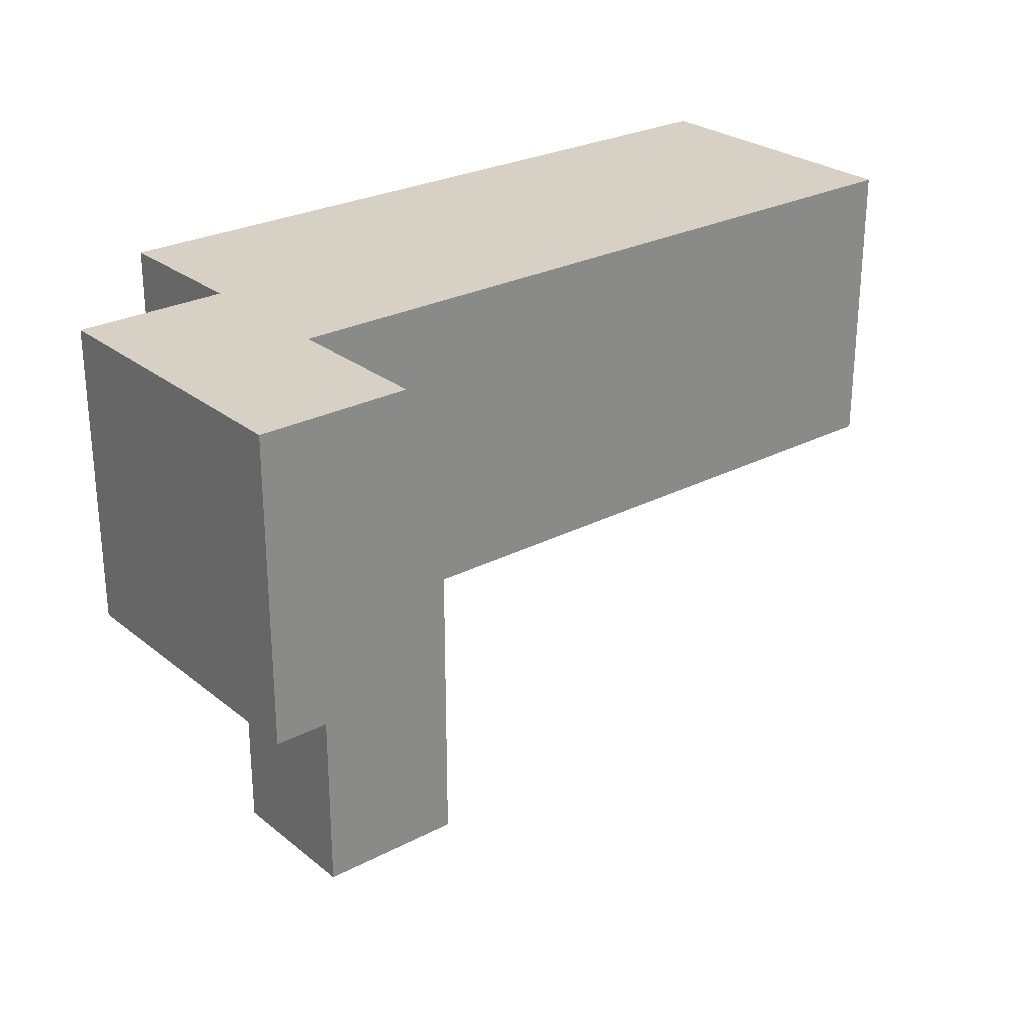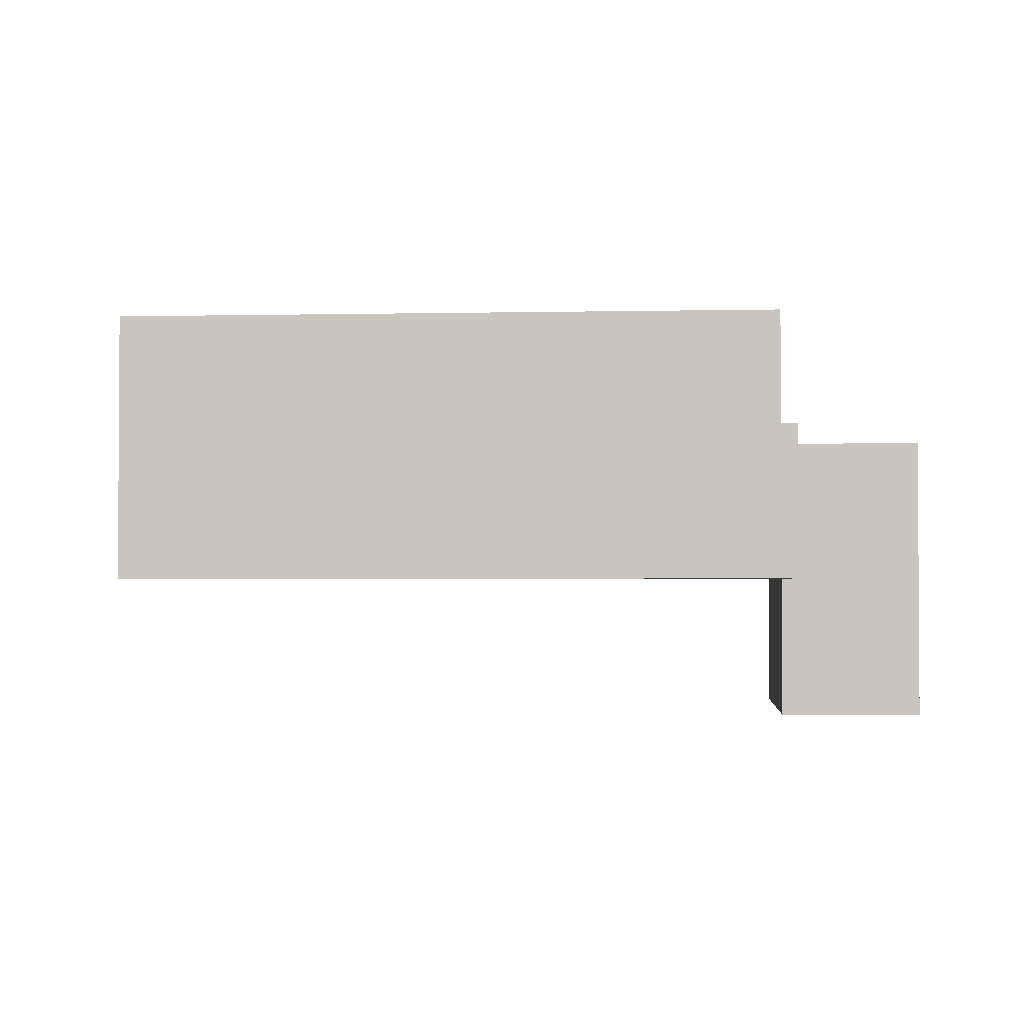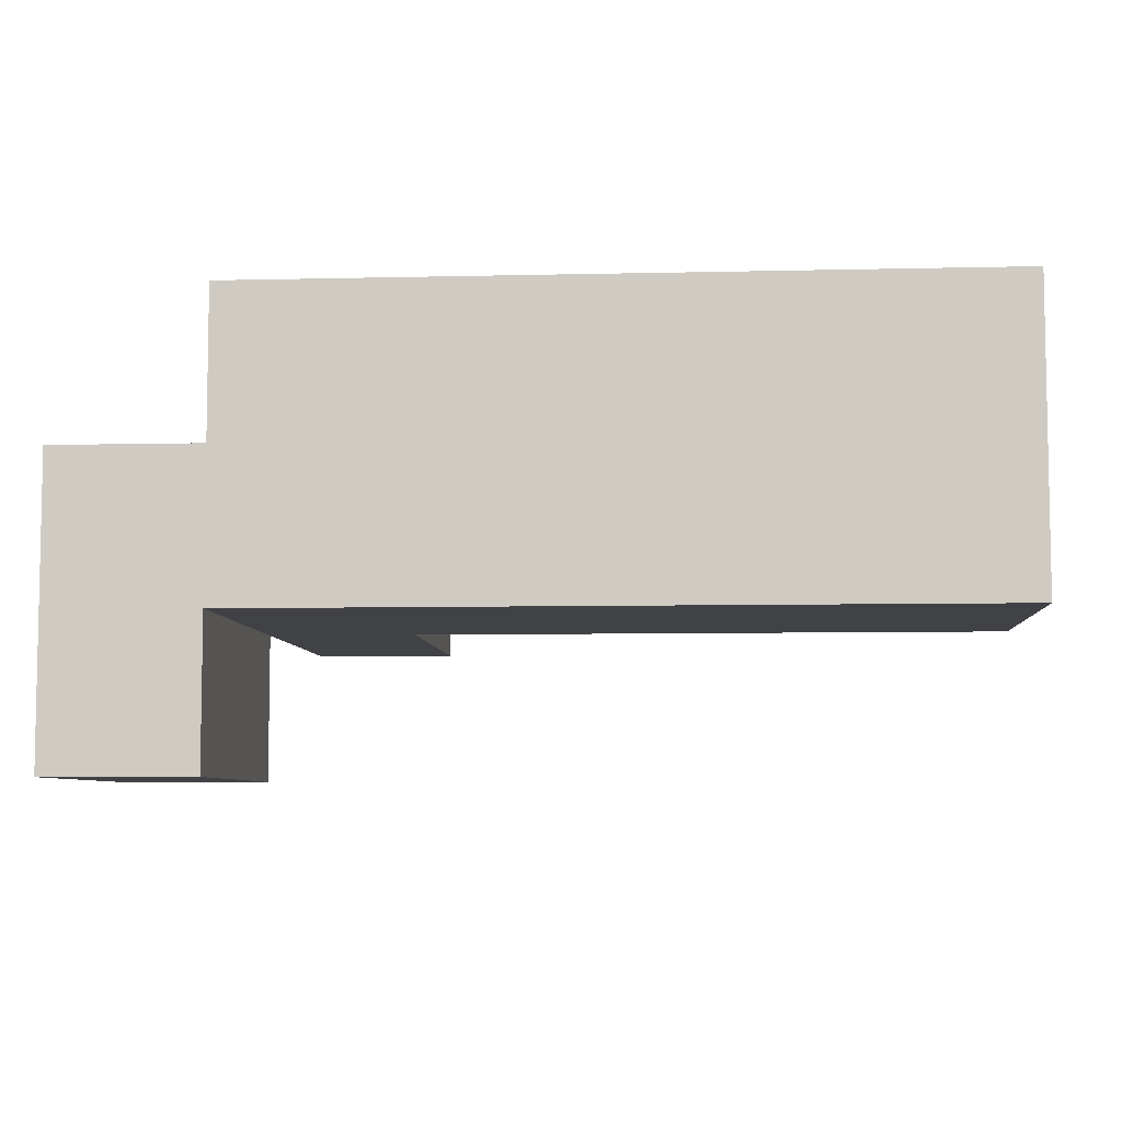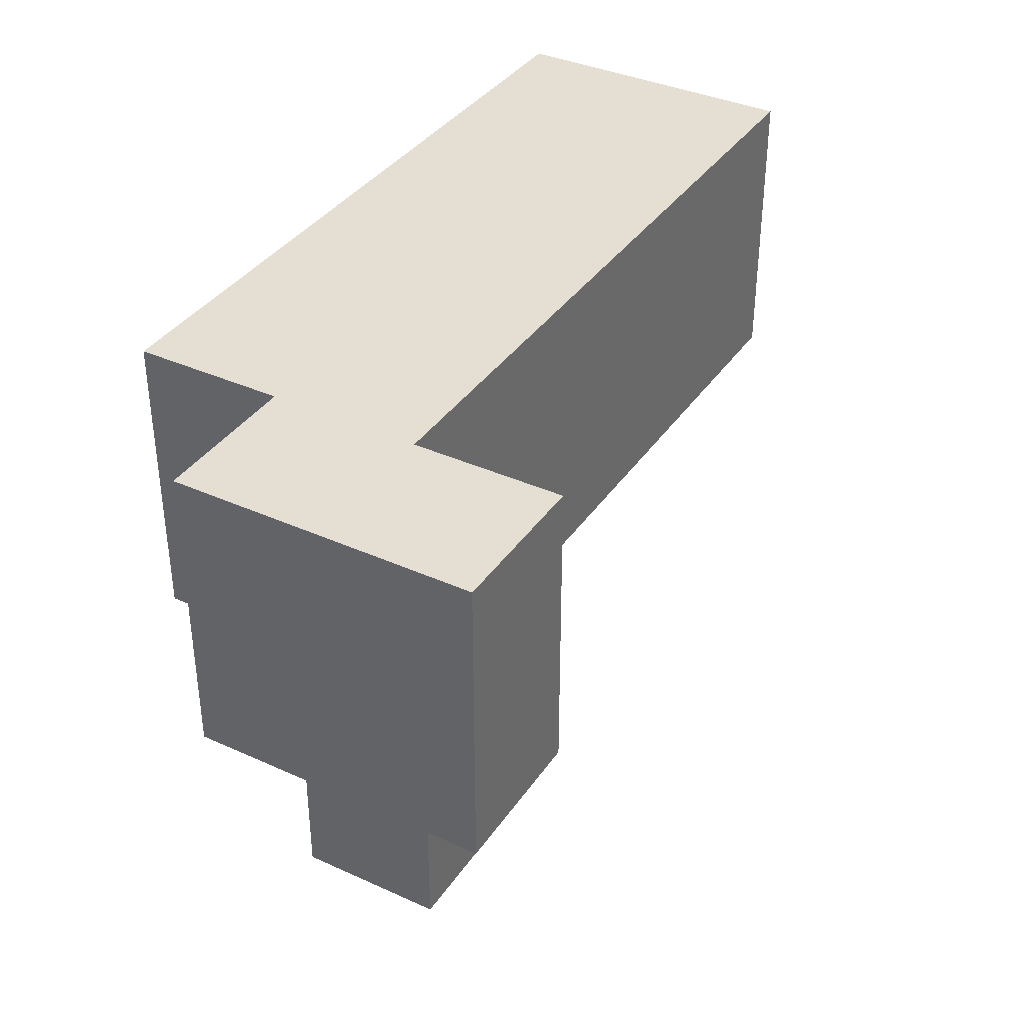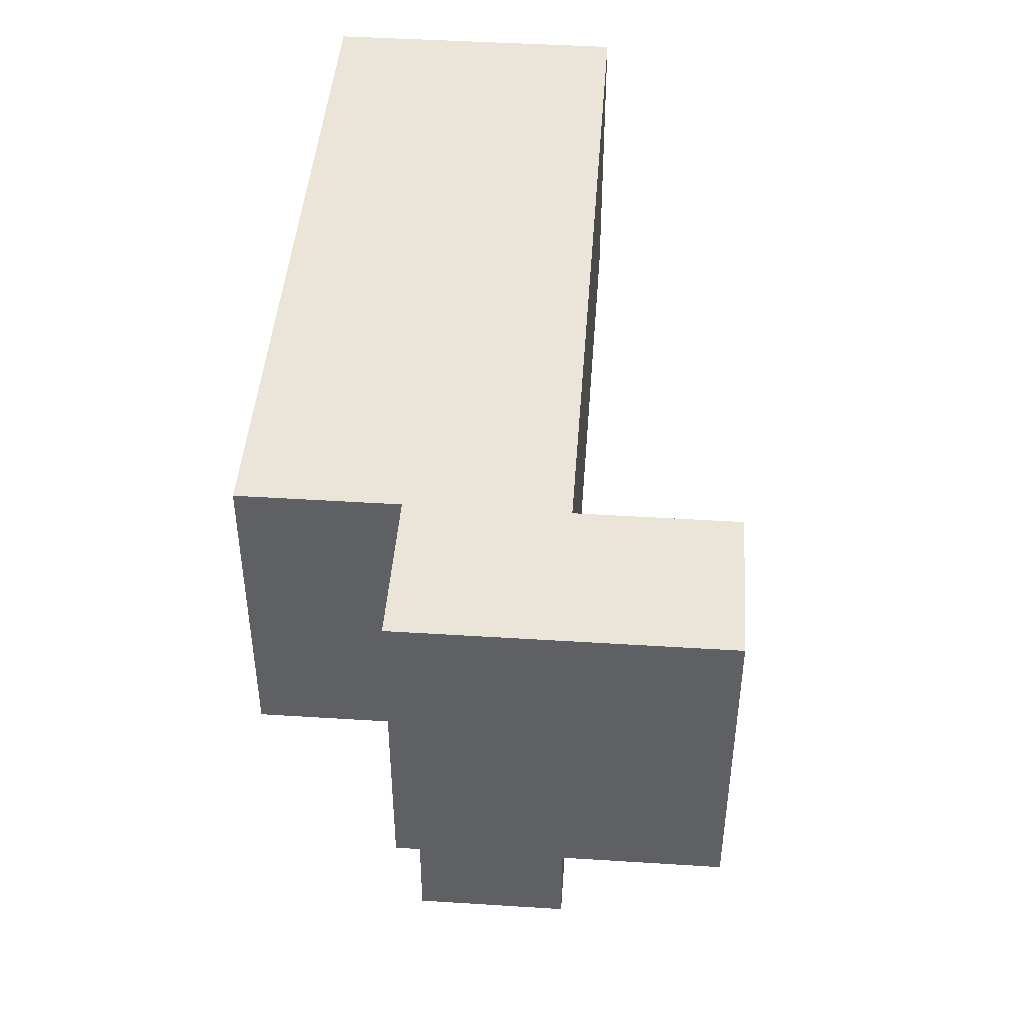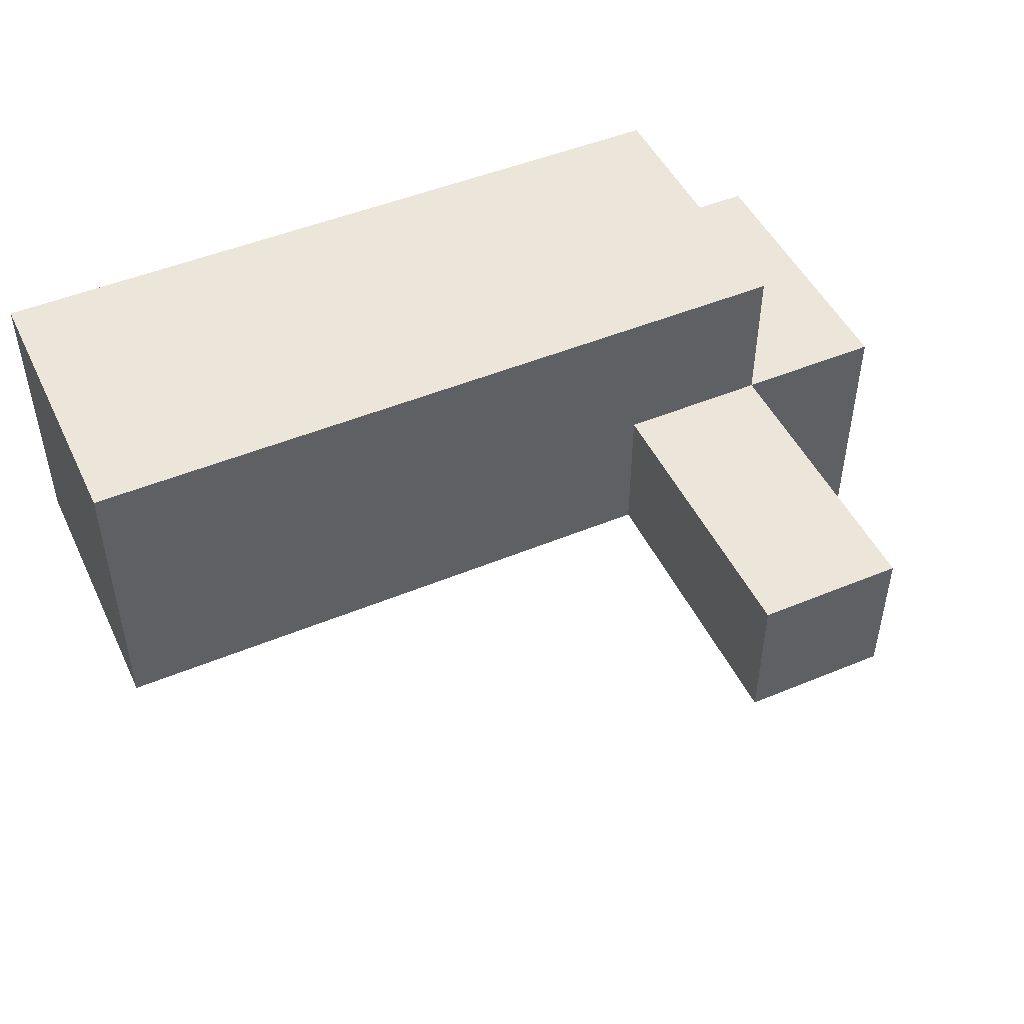
<metadata>
{"format":"obj","ext":"obj","renderer":"f3d","projection":"perspective","resolution":1024,"background":"white","views":[{"elev":26.6,"azim":-39.1,"up":"+Z"},{"elev":-2.0,"azim":-175.5,"up":"+Y"},{"elev":-6.6,"azim":4.0,"up":"+Y"},{"elev":37.2,"azim":-59.8,"up":"+Z"},{"elev":44.7,"azim":-85.8,"up":"+Z"},{"elev":48.2,"azim":155.1,"up":"+Y"}]}
</metadata>
<code>
o
v -1.2 1.5 -0.1
v -1.2 1.5 -0.3
v -1.2 1.6 -0.1
v -1.2 1.6 -0.3
v -1.2 1.7 -0.1
v -1.2 1.7 -0.3
v -1.1 1.6 -0.3
v -1.1 1.6 -0.4
v -1.1 1.6 -0.5
v -1.1 1.7 -0.1
v -1.1 1.7 -0.3
v -1.1 1.7 -0.4
v -1.1 1.7 -0.5
v -1.1 1.8 -0.1
v -1.1 1.8 -0.3
v -1.1 1.5 -0.1
v -1.1 1.5 -0.3
v -1.1 1.6 -0.1
v -1.1 1.6 -0.3
v -1 1.6 -0.3
v -1 1.6 -0.4
v -1 1.6 -0.5
v -1 1.7 -0.3
v -1 1.7 -0.4
v -1 1.7 -0.5
v -0.6 1.6 -0.1
v -0.6 1.6 -0.3
v -0.6 1.8 -0.1
v -0.6 1.8 -0.3
v -1.2 1.5 -0.1
v -1.2 1.6 -0.1
v -1.2 1.7 -0.1
v -1.1 1.5 -0.1
v -1.1 1.6 -0.1
v -1.1 1.7 -0.1
v -1.1 1.8 -0.1
v -0.6 1.6 -0.1
v -0.6 1.8 -0.1
v -1.2 1.5 -0.3
v -1.2 1.6 -0.3
v -1.2 1.7 -0.3
v -1.1 1.5 -0.3
v -1.1 1.6 -0.3
v -1.1 1.7 -0.3
v -1.1 1.8 -0.3
v -1 1.6 -0.3
v -1 1.7 -0.3
v -0.6 1.6 -0.3
v -0.6 1.8 -0.3
v -1.1 1.6 -0.5
v -1.1 1.7 -0.5
v -1 1.6 -0.5
v -1 1.7 -0.5
v -1.2 1.5 -0.1
v -1.1 1.5 -0.1
v -1.2 1.5 -0.3
v -1.1 1.5 -0.3
v -1.1 1.6 -0.1
v -0.6 1.6 -0.1
v -1.1 1.6 -0.3
v -1 1.6 -0.3
v -0.6 1.6 -0.3
v -1.1 1.6 -0.4
v -1 1.6 -0.4
v -1.1 1.6 -0.5
v -1 1.6 -0.5
v -1.2 1.7 -0.1
v -1.1 1.7 -0.1
v -1.2 1.7 -0.3
v -1.1 1.7 -0.3
v -1 1.7 -0.3
v -1.1 1.7 -0.4
v -1 1.7 -0.4
v -1.1 1.7 -0.5
v -1 1.7 -0.5
v -1.1 1.8 -0.1
v -0.6 1.8 -0.1
v -1.1 1.8 -0.3
v -0.6 1.8 -0.3
f 3 2 1
f 4 2 3
f 5 4 3
f 6 4 5
f 11 8 7
f 12 9 8
f 12 8 11
f 13 9 12
f 14 11 10
f 15 11 14
f 16 17 18
f 18 17 19
f 20 21 23
f 21 22 24
f 23 21 24
f 24 22 25
f 26 27 28
f 28 27 29
f 33 31 30
f 34 32 31
f 34 31 33
f 35 32 34
f 37 36 35
f 37 35 34
f 38 36 37
f 39 40 42
f 40 41 43
f 42 40 43
f 43 41 44
f 44 45 47
f 46 47 48
f 47 45 49
f 48 47 49
f 50 51 52
f 52 51 53
f 56 55 54
f 57 55 56
f 60 59 58
f 61 59 60
f 62 59 61
f 63 61 60
f 64 61 63
f 65 64 63
f 66 64 65
f 67 68 69
f 69 68 70
f 70 71 72
f 72 71 73
f 72 73 74
f 74 73 75
f 76 77 78
f 78 77 79

</code>
